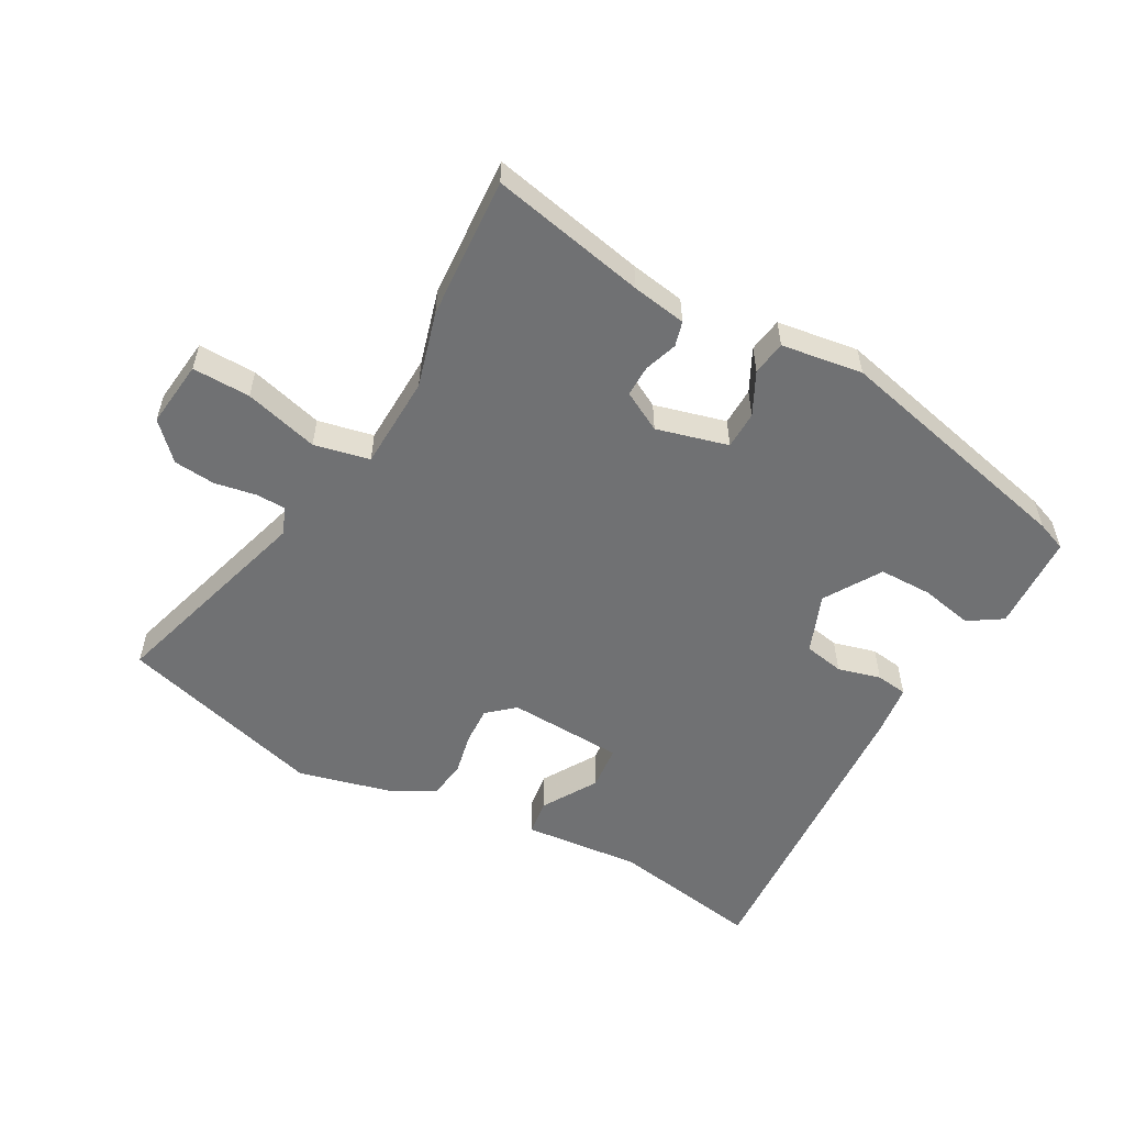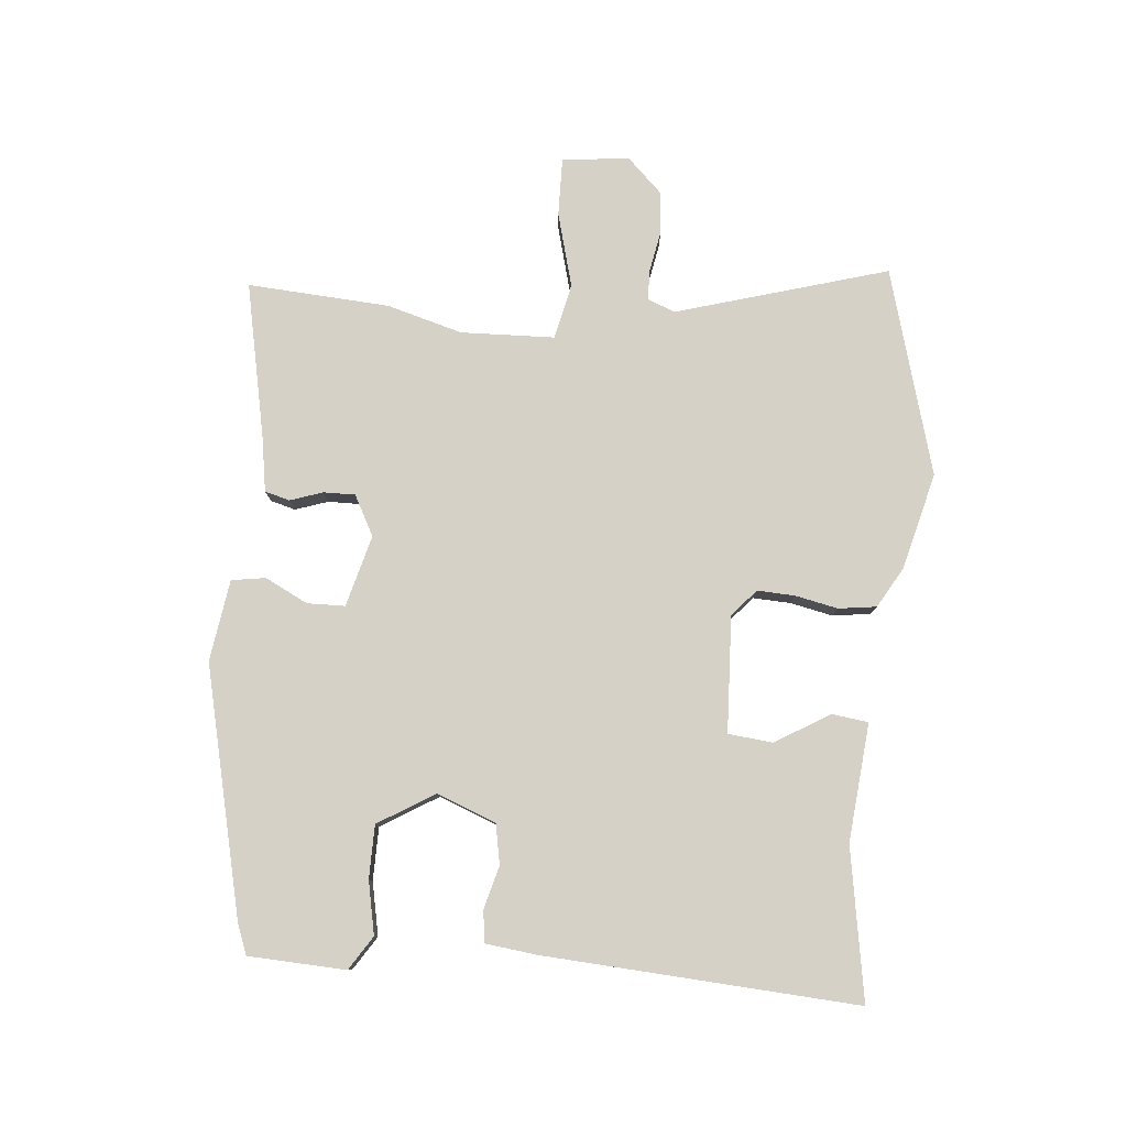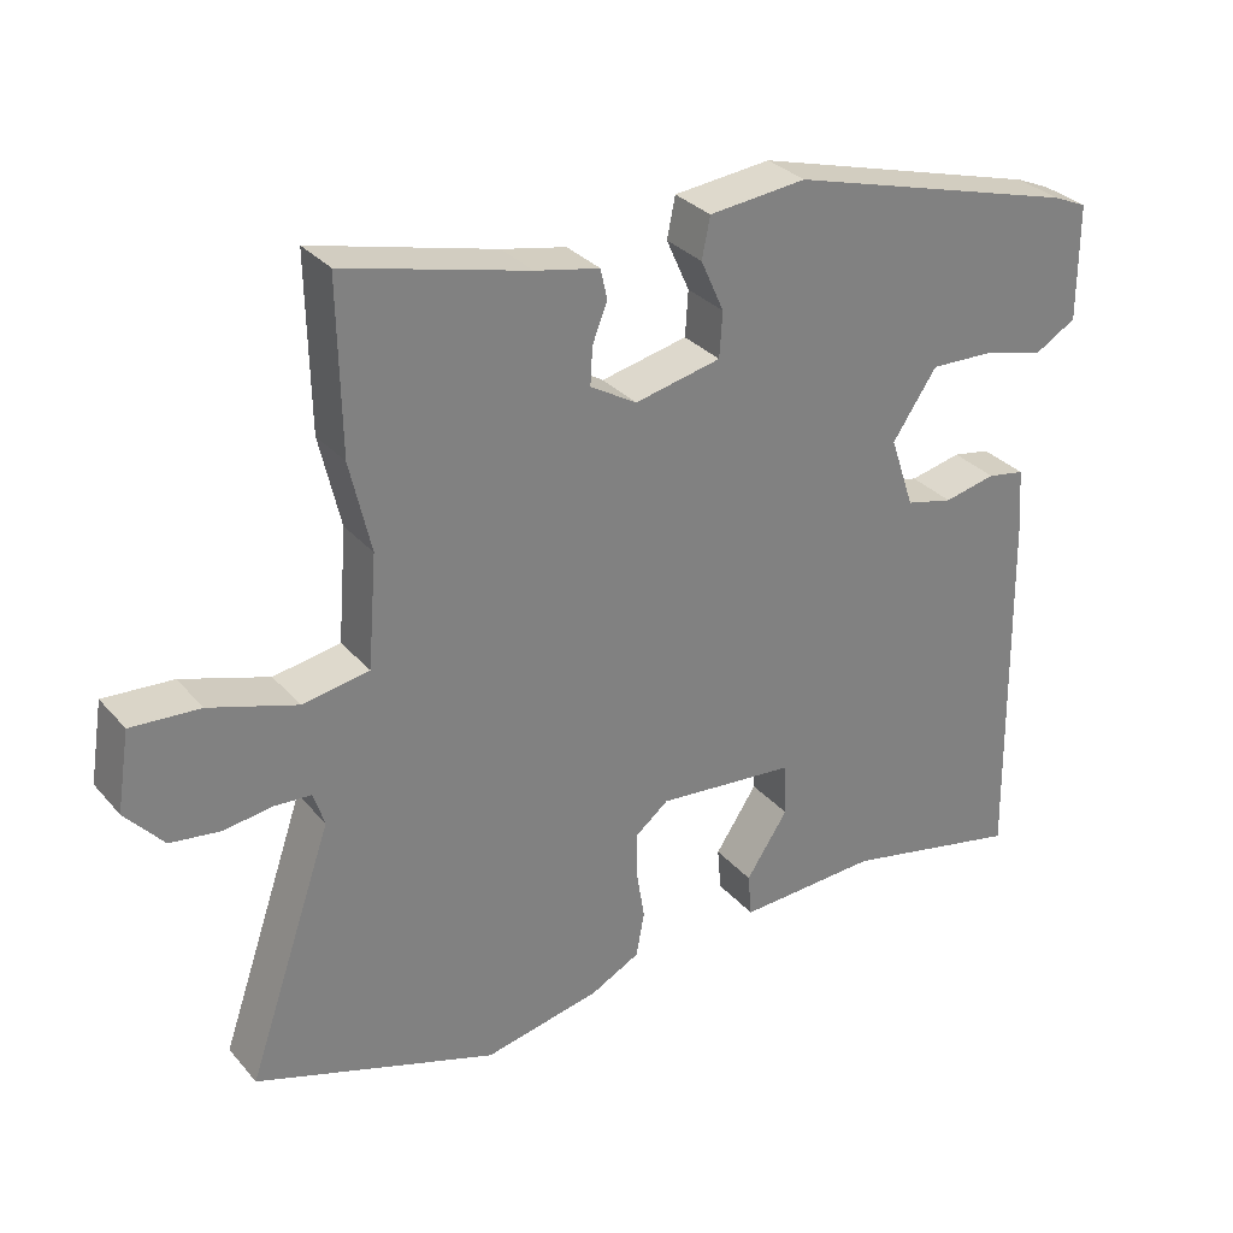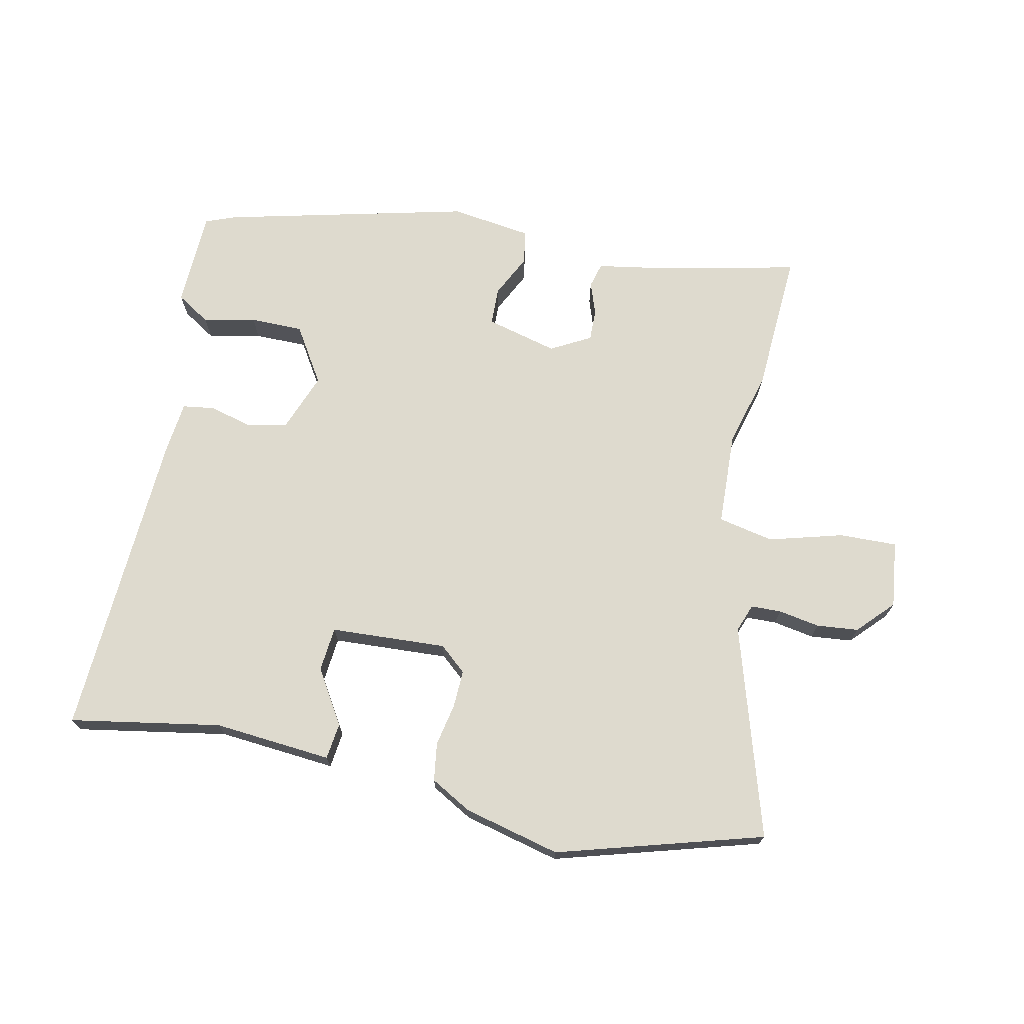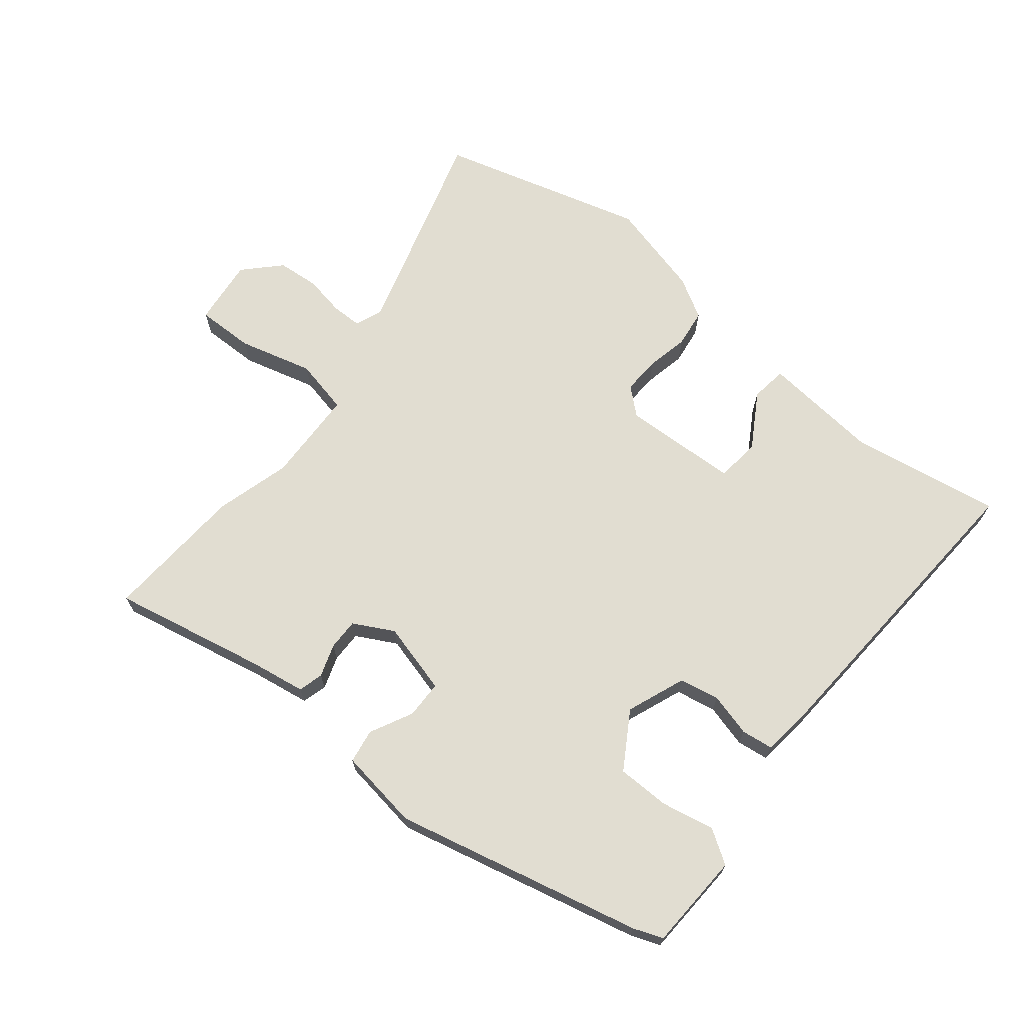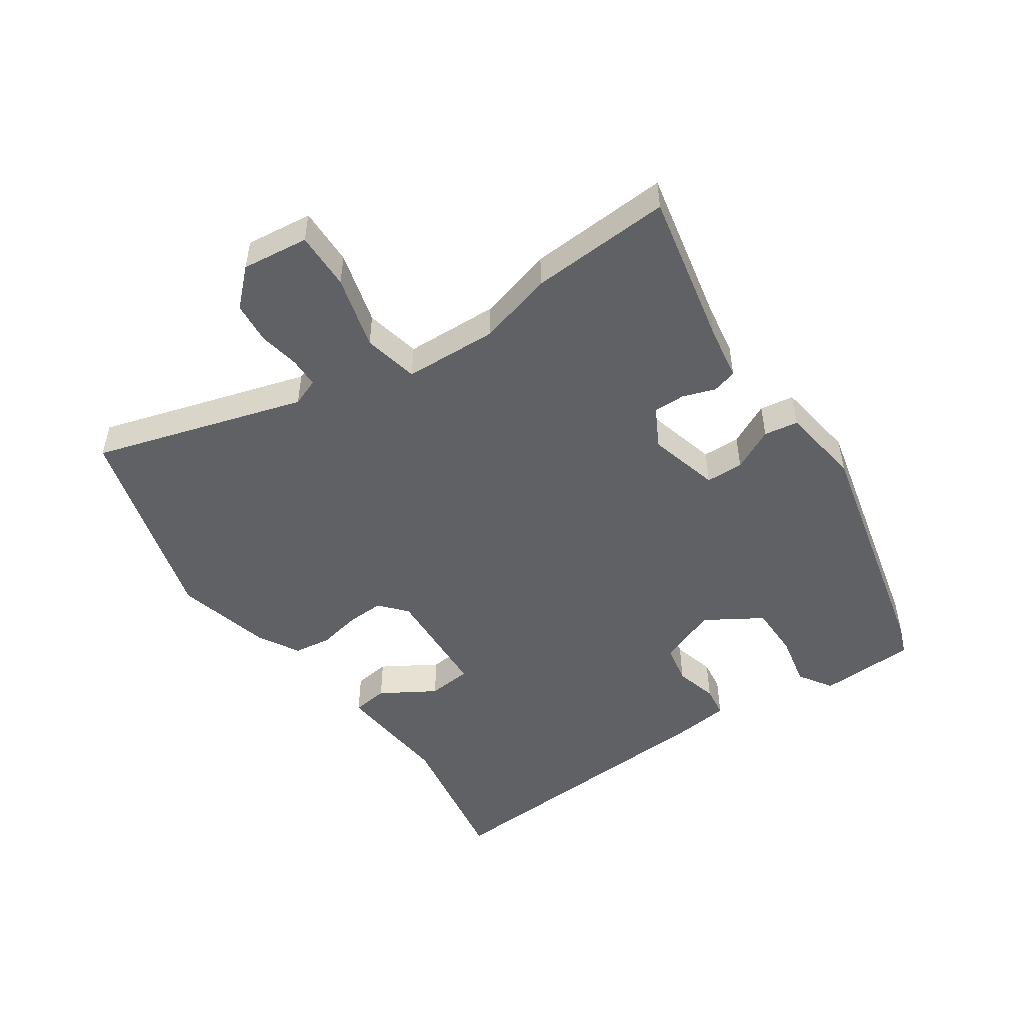
<metadata>
{"format":"obj","ext":"obj","renderer":"f3d","projection":"perspective","resolution":1024,"background":"white","views":[{"elev":-55.1,"azim":-26.4,"up":"+Y"},{"elev":79.5,"azim":97.8,"up":"+Y"},{"elev":30.9,"azim":-33.2,"up":"+Z"},{"elev":71.3,"azim":-165.9,"up":"+Y"},{"elev":68.8,"azim":41.6,"up":"+Y"},{"elev":-49.7,"azim":-53.2,"up":"+Y"}]}
</metadata>
<code>
v 0.488 0.07 -0.536
v 0.25 0.07 -0.485
v 0.062 0.07 -0.494
v 0.057 0.07 -0.436
v 0.113 0.07 -0.352
v 0.109 0.07 -0.281
v -0.075 0.07 -0.264
v -0.119 0.07 -0.299
v -0.119 0.07 -0.359
v -0.108 0.07 -0.427
v -0.119 0.07 -0.487
v -0.185 0.07 -0.521
v -0.34 0.07 -0.553
v -0.663 0.07 -0.446
v -0.549 0.07 -0.115
v -0.564 0.07 -0.07
v -0.612 0.07 -0.067
v -0.678 0.07 -0.076
v -0.744 0.07 -0.067
v -0.795 0.07 -0.009
v -0.778 0.07 0.097
v -0.686 0.07 0.091
v -0.57 0.07 0.054
v -0.481 0.07 0.069
v -0.469 0.07 0.218
v -0.497 0.07 0.339
v -0.501 0.07 0.565
v -0.257 0.07 0.503
v -0.171 0.07 0.485
v -0.162 0.07 0.445
v -0.182 0.07 0.394
v -0.185 0.07 0.344
v -0.123 0.07 0.307
v -0.008 0.07 0.332
v -0.004 0.07 0.392
v -0.035 0.07 0.461
v -0.024 0.07 0.515
v 0.106 0.07 0.528
v 0.495 0.07 0.418
v 0.541 0.07 0.398
v 0.541 0.07 0.243
v 0.486 0.07 0.211
v 0.403 0.07 0.232
v 0.319 0.07 0.235
v 0.26 0.07 0.148
v 0.292 0.07 0.053
v 0.355 0.07 0.038
v 0.424 0.07 0.053
v 0.474 0.07 0.044
v 0.48 0.07 -0.038
v 0.488 0 -0.536
v 0.25 0 -0.485
v 0.062 0 -0.494
v 0.057 0 -0.436
v 0.113 0 -0.352
v 0.109 0 -0.281
v -0.075 0 -0.264
v -0.119 0 -0.299
v -0.119 0 -0.359
v -0.108 0 -0.427
v -0.119 0 -0.487
v -0.185 0 -0.521
v -0.34 0 -0.553
v -0.663 0 -0.446
v -0.549 0 -0.115
v -0.564 0 -0.07
v -0.612 0 -0.067
v -0.678 0 -0.076
v -0.744 0 -0.067
v -0.795 0 -0.009
v -0.778 0 0.097
v -0.686 0 0.091
v -0.57 0 0.054
v -0.481 0 0.069
v -0.469 0 0.218
v -0.497 0 0.339
v -0.501 0 0.565
v -0.257 0 0.503
v -0.171 0 0.485
v -0.162 0 0.445
v -0.182 0 0.394
v -0.185 0 0.344
v -0.123 0 0.307
v -0.008 0 0.332
v -0.004 0 0.392
v -0.035 0 0.461
v -0.024 0 0.515
v 0.106 0 0.528
v 0.495 0 0.418
v 0.541 0 0.398
v 0.541 0 0.243
v 0.486 0 0.211
v 0.403 0 0.232
v 0.319 0 0.235
v 0.26 0 0.148
v 0.292 0 0.053
v 0.355 0 0.038
v 0.424 0 0.053
v 0.474 0 0.044
v 0.48 0 -0.038
f 47 48 49 50
f 46 47 50 1
f 45 46 1 2
f 40 41 42 43
f 40 43 44
f 39 40 44
f 38 39 44
f 35 36 37 38
f 34 35 38 44
f 33 34 44 45
f 28 29 30 31
f 28 31 32
f 25 26 27 28
f 24 25 28 32
f 20 21 22 23
f 20 23 24
f 17 18 19 20
f 16 17 20 24
f 15 16 24 32
f 9 10 11 12
f 8 9 12 13
f 2 3 4 5
f 2 5 6
f 33 45 2 6
f 8 13 14 15
f 7 8 15 32
f 6 7 32 33
f 100 99 98 97
f 51 100 97 96
f 52 51 96 95
f 93 92 91 90
f 94 93 90
f 94 90 89
f 94 89 88
f 88 87 86 85
f 94 88 85 84
f 95 94 84 83
f 81 80 79 78
f 82 81 78
f 78 77 76 75
f 82 78 75 74
f 73 72 71 70
f 74 73 70
f 70 69 68 67
f 74 70 67 66
f 82 74 66 65
f 62 61 60 59
f 63 62 59 58
f 55 54 53 52
f 56 55 52
f 56 52 95 83
f 65 64 63 58
f 82 65 58 57
f 83 82 57 56
f 1 51 52 2
f 2 52 53 3
f 3 53 54 4
f 4 54 55 5
f 5 55 56 6
f 6 56 57 7
f 7 57 58 8
f 8 58 59 9
f 9 59 60 10
f 10 60 61 11
f 11 61 62 12
f 12 62 63 13
f 13 63 64 14
f 14 64 65 15
f 15 65 66 16
f 16 66 67 17
f 17 67 68 18
f 18 68 69 19
f 19 69 70 20
f 20 70 71 21
f 21 71 72 22
f 22 72 73 23
f 23 73 74 24
f 24 74 75 25
f 25 75 76 26
f 26 76 77 27
f 27 77 78 28
f 28 78 79 29
f 29 79 80 30
f 30 80 81 31
f 31 81 82 32
f 32 82 83 33
f 33 83 84 34
f 34 84 85 35
f 35 85 86 36
f 36 86 87 37
f 37 87 88 38
f 38 88 89 39
f 39 89 90 40
f 40 90 91 41
f 41 91 92 42
f 42 92 93 43
f 43 93 94 44
f 44 94 95 45
f 45 95 96 46
f 46 96 97 47
f 47 97 98 48
f 48 98 99 49
f 49 99 100 50
f 50 100 51 1

</code>
